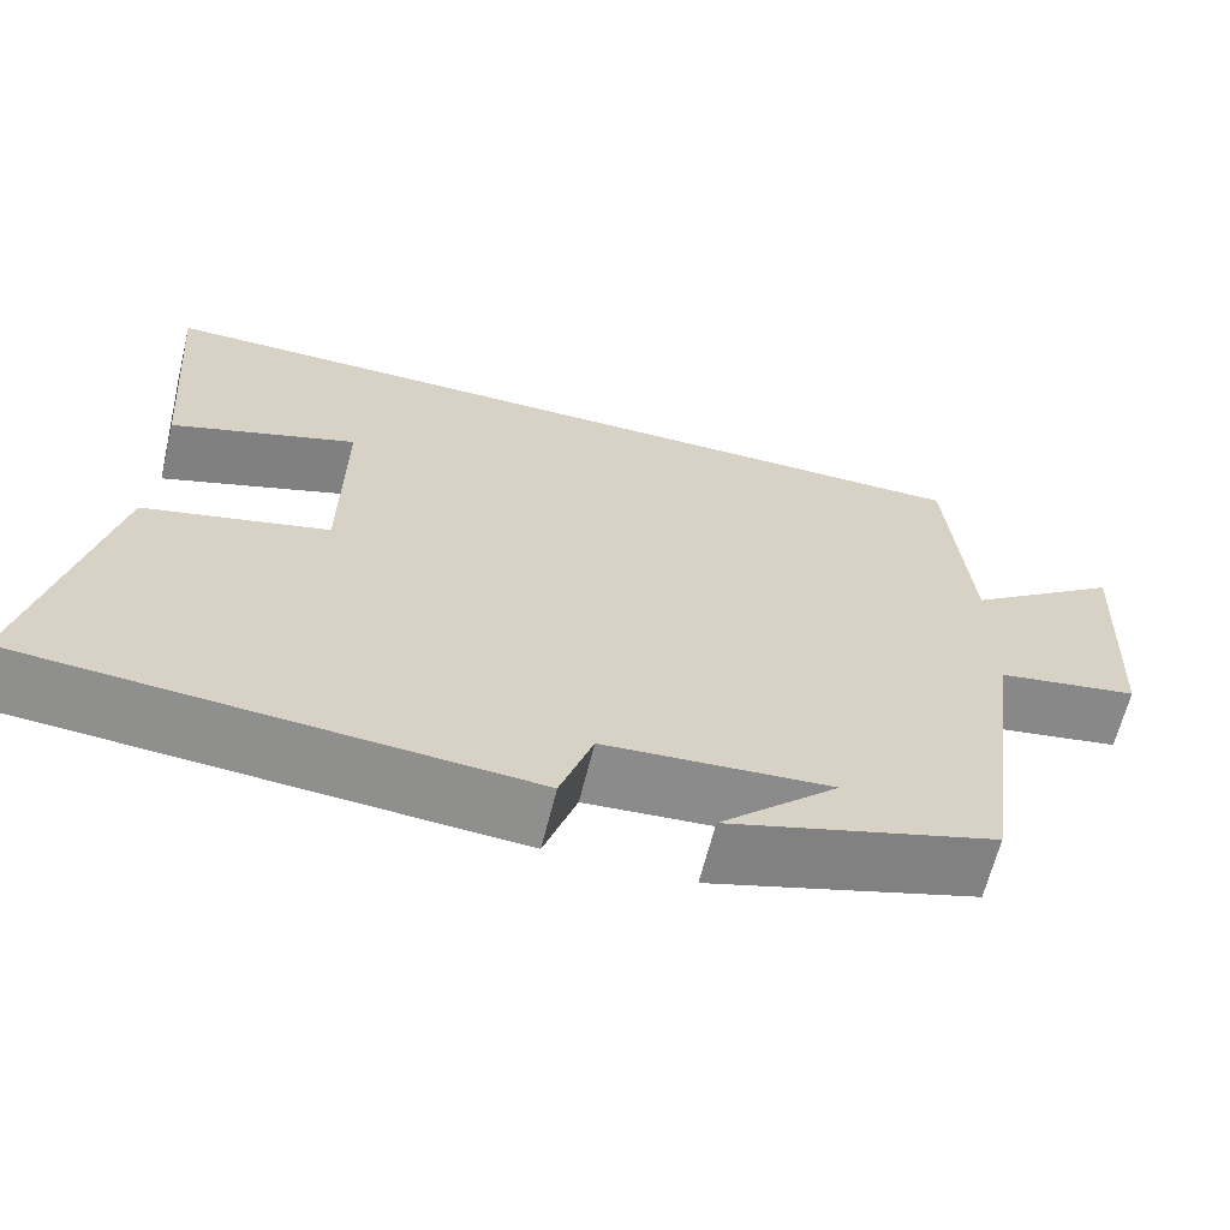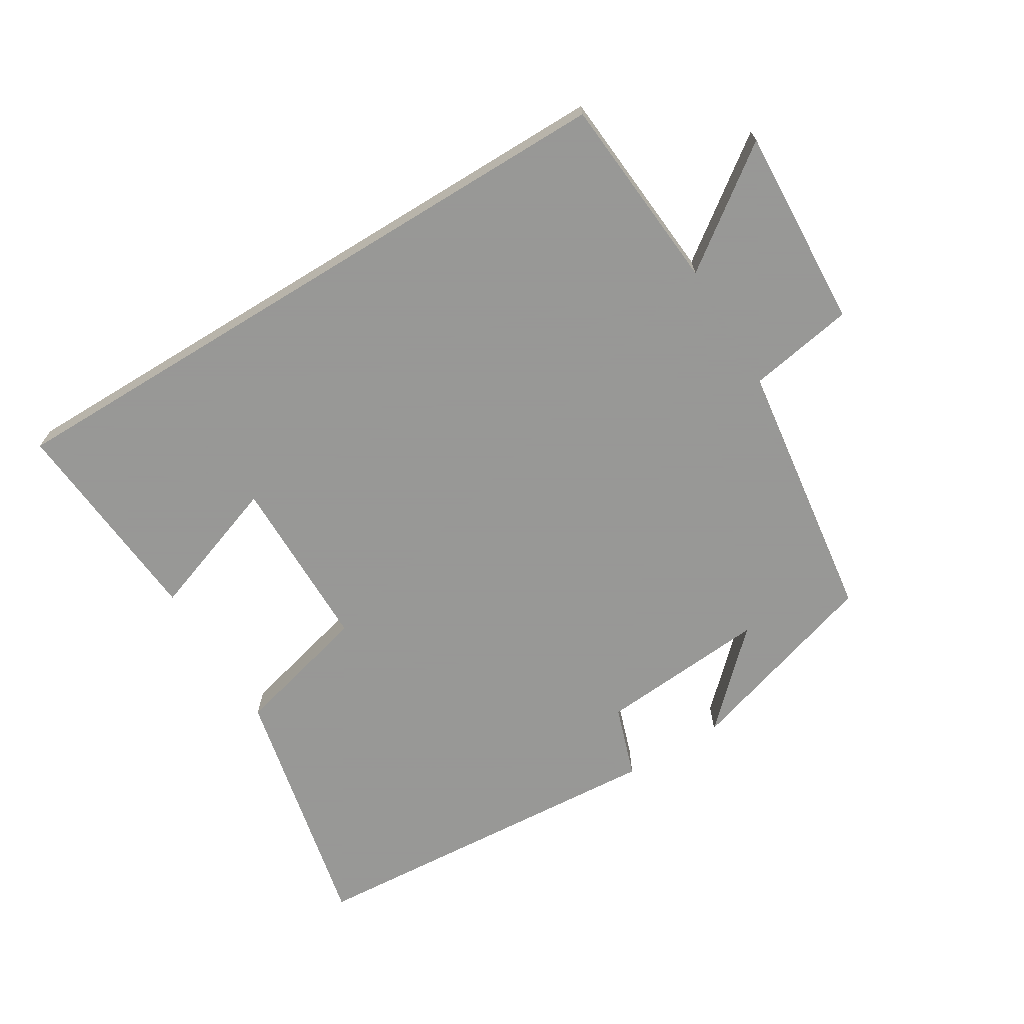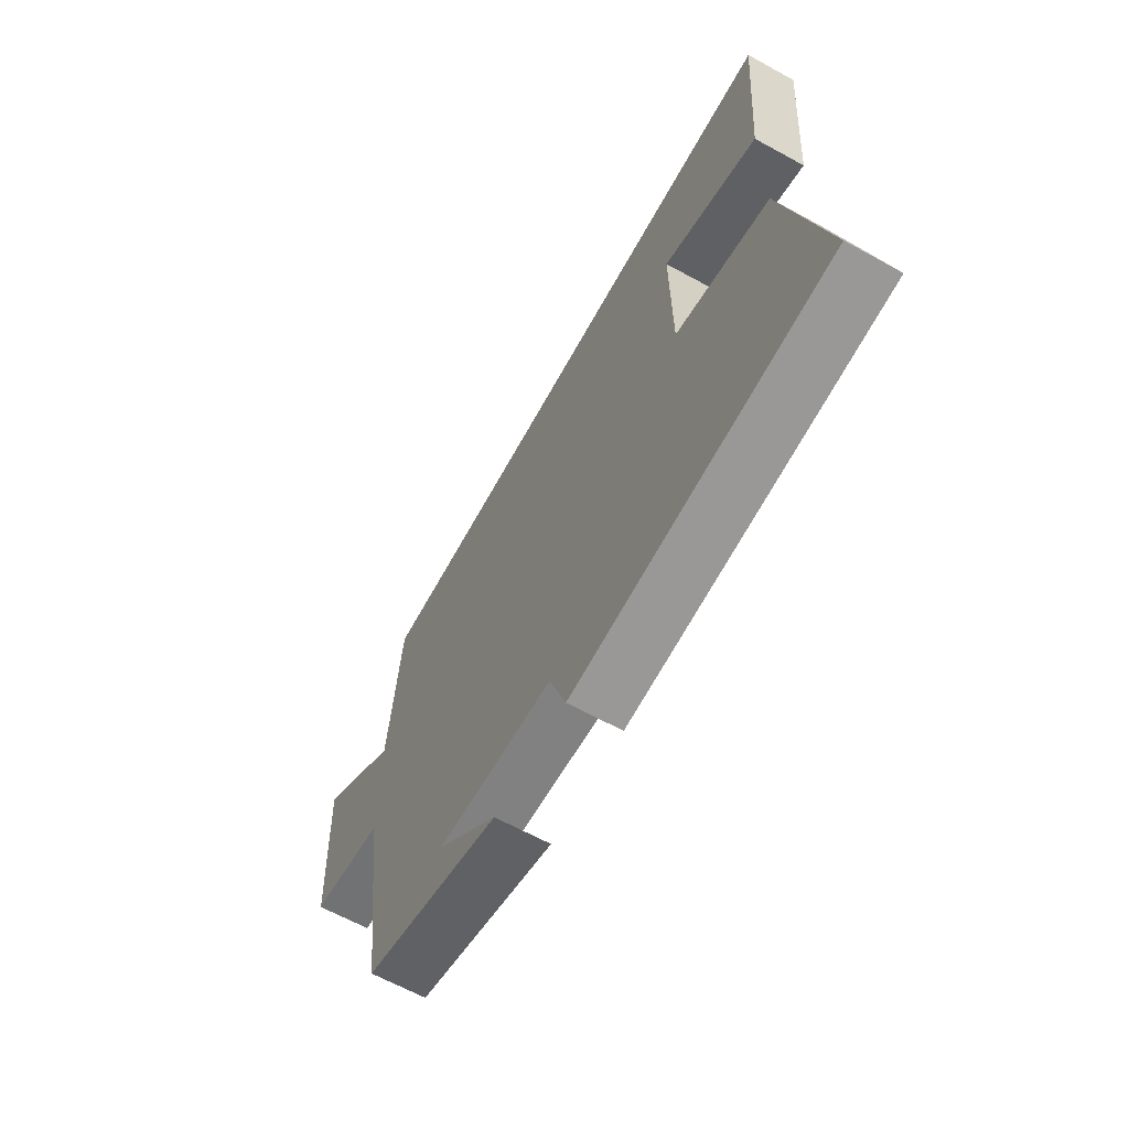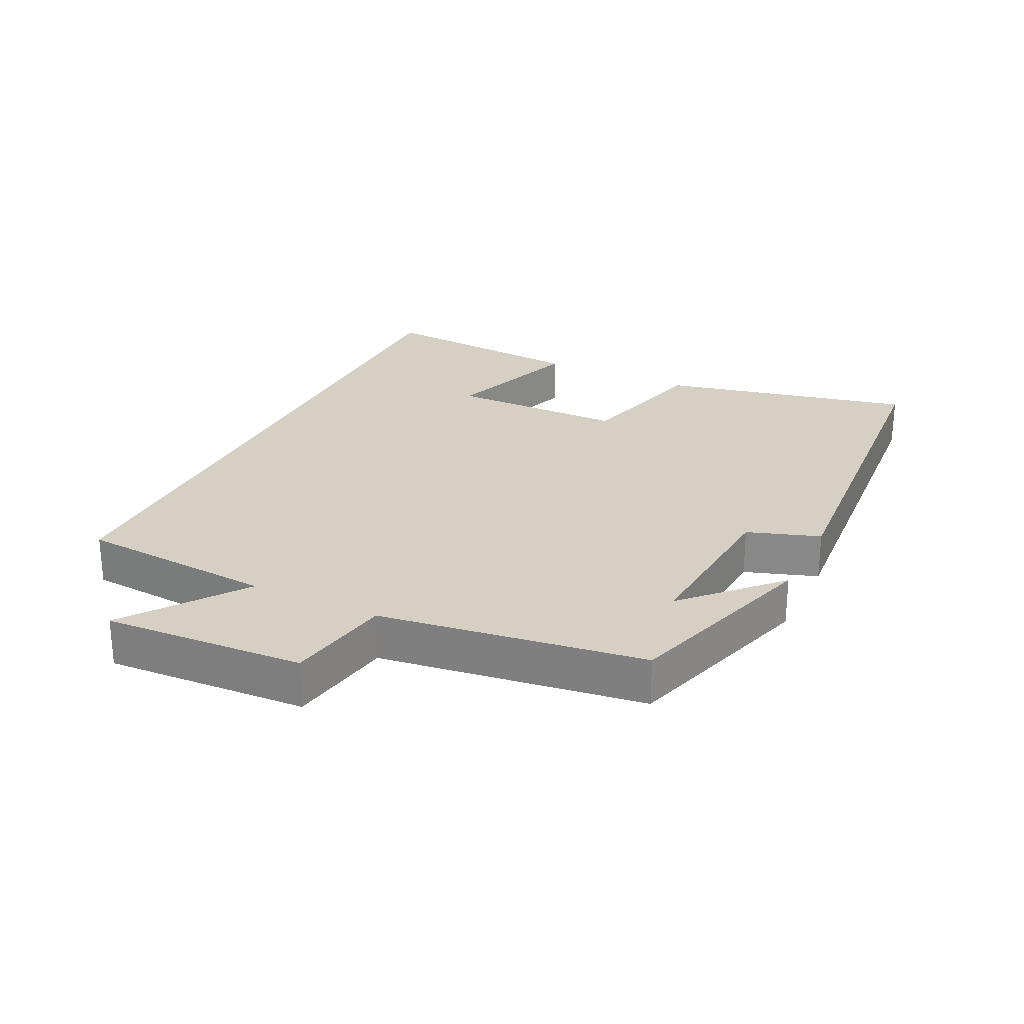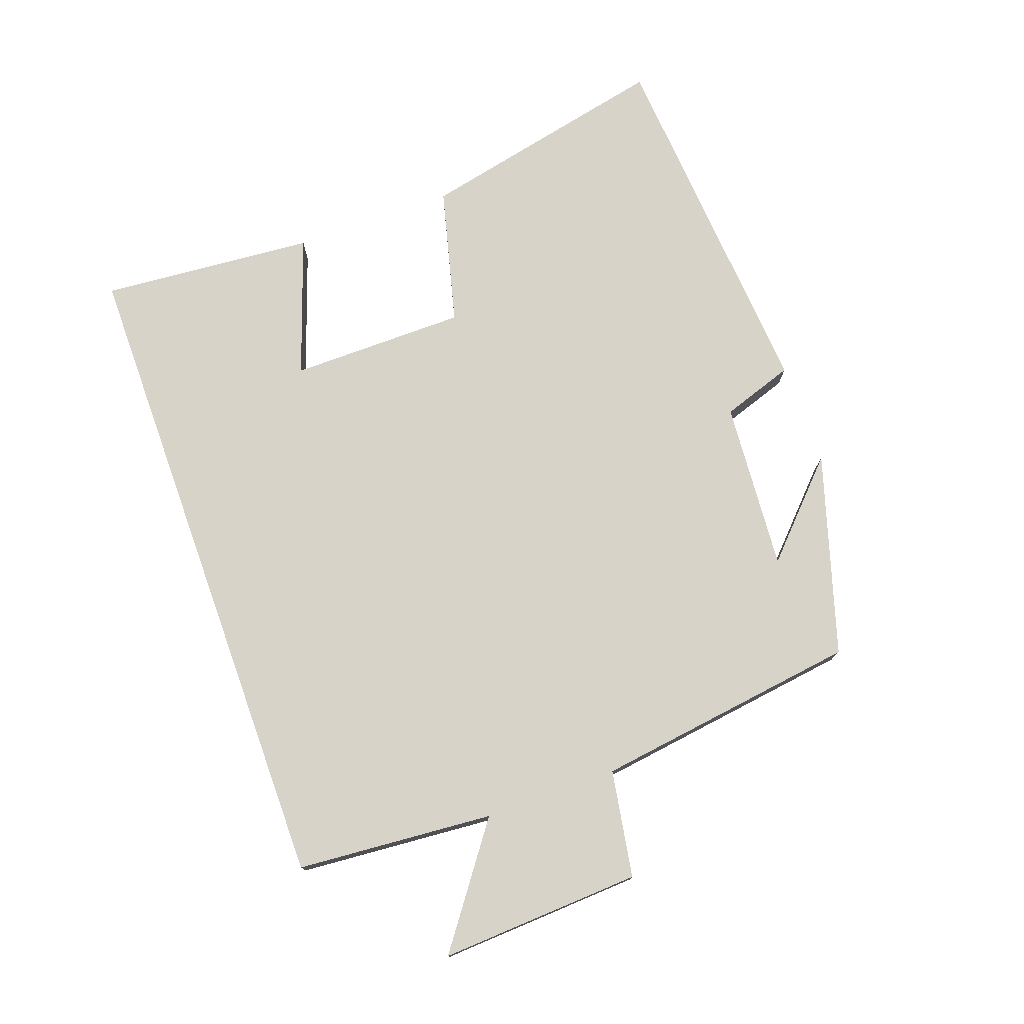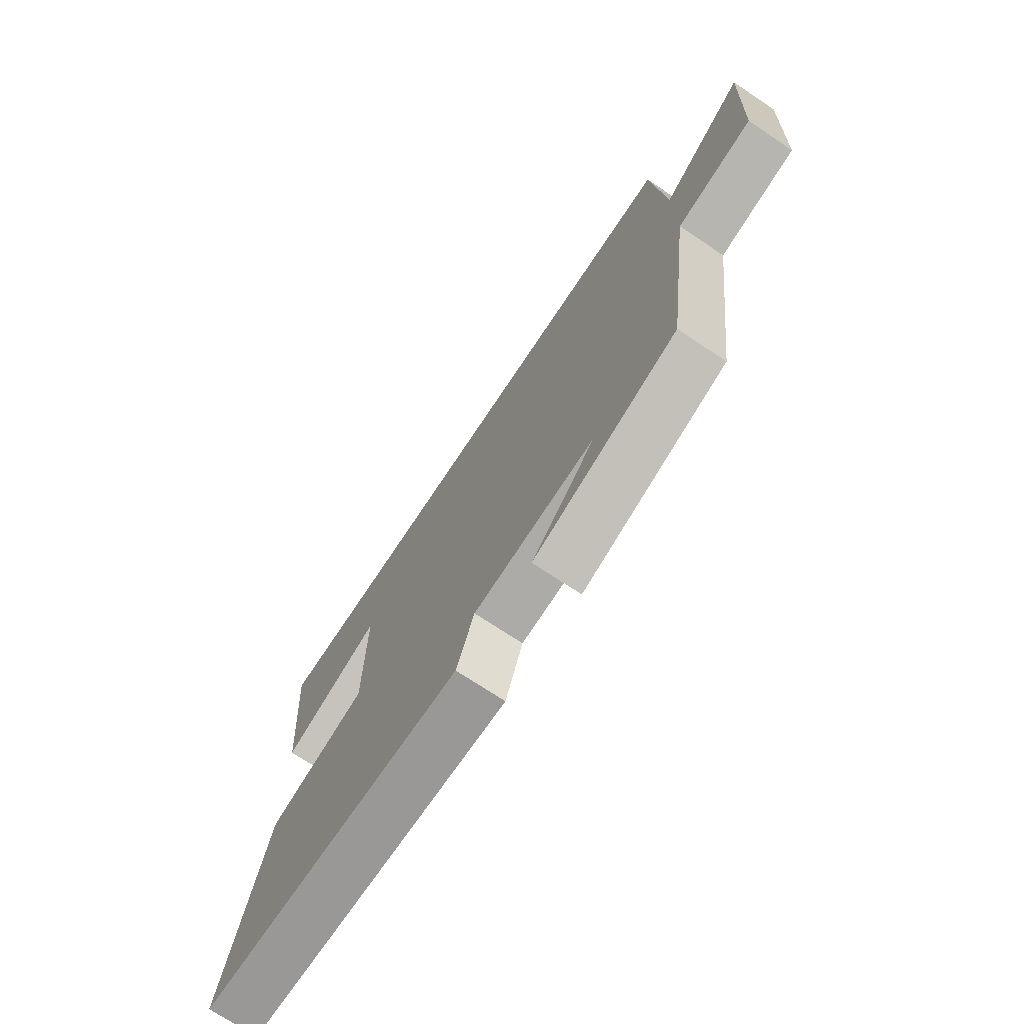
<metadata>
{"format":"obj","ext":"obj","renderer":"f3d","projection":"perspective","resolution":1024,"background":"white","views":[{"elev":-64.7,"azim":-13.9,"up":"+Z"},{"elev":-68.4,"azim":31.5,"up":"+Y"},{"elev":-64.7,"azim":-118.9,"up":"+Z"},{"elev":26.0,"azim":115.8,"up":"+Y"},{"elev":75.8,"azim":70.2,"up":"+Y"},{"elev":-72.4,"azim":56.4,"up":"+Z"}]}
</metadata>
<code>
v 0.476 0.07 0.5
v 0.5 0.07 0.201
v 0.678 0.07 0.331
v 0.662 0.07 0.025
v 0.5 0.07 -0.003
v 0.445 0.07 -0.406
v 0.14 0.07 -0.5
v 0.275 0.07 -0.37
v 0.017 0.07 -0.39
v -0.02 0.07 -0.5
v -0.585 0.07 -0.459
v -0.5 0.07 -0.074
v -0.29 0.07 -0.02
v -0.288 0.07 0.248
v -0.5 0.07 0.174
v -0.527 0.07 0.5
v 0.476 0 0.5
v 0.5 0 0.201
v 0.678 0 0.331
v 0.662 0 0.025
v 0.5 0 -0.003
v 0.445 0 -0.406
v 0.14 0 -0.5
v 0.275 0 -0.37
v 0.017 0 -0.39
v -0.02 0 -0.5
v -0.585 0 -0.459
v -0.5 0 -0.074
v -0.29 0 -0.02
v -0.288 0 0.248
v -0.5 0 0.174
v -0.527 0 0.5
f 14 15 16
f 14 16 1 2
f 13 14 2
f 10 11 12 13
f 9 10 13
f 8 9 13 2
f 6 7 8
f 5 6 8 2
f 2 3 4 5
f 32 31 30
f 18 17 32 30
f 18 30 29
f 29 28 27 26
f 29 26 25
f 18 29 25 24
f 24 23 22
f 18 24 22 21
f 21 20 19 18
f 1 17 18 2
f 2 18 19 3
f 3 19 20 4
f 4 20 21 5
f 5 21 22 6
f 6 22 23 7
f 7 23 24 8
f 8 24 25 9
f 9 25 26 10
f 10 26 27 11
f 11 27 28 12
f 12 28 29 13
f 13 29 30 14
f 14 30 31 15
f 15 31 32 16
f 16 32 17 1

</code>
